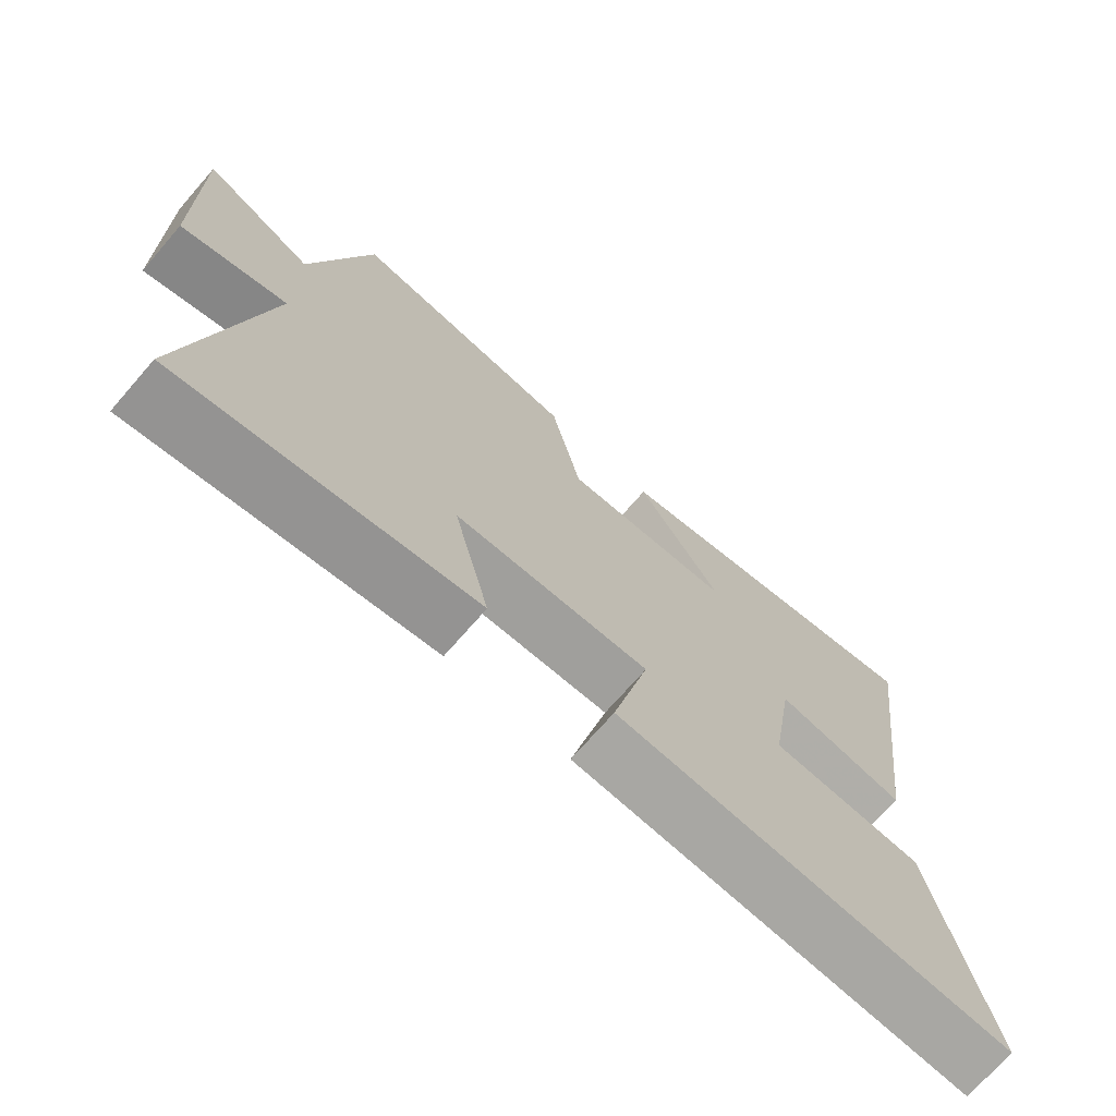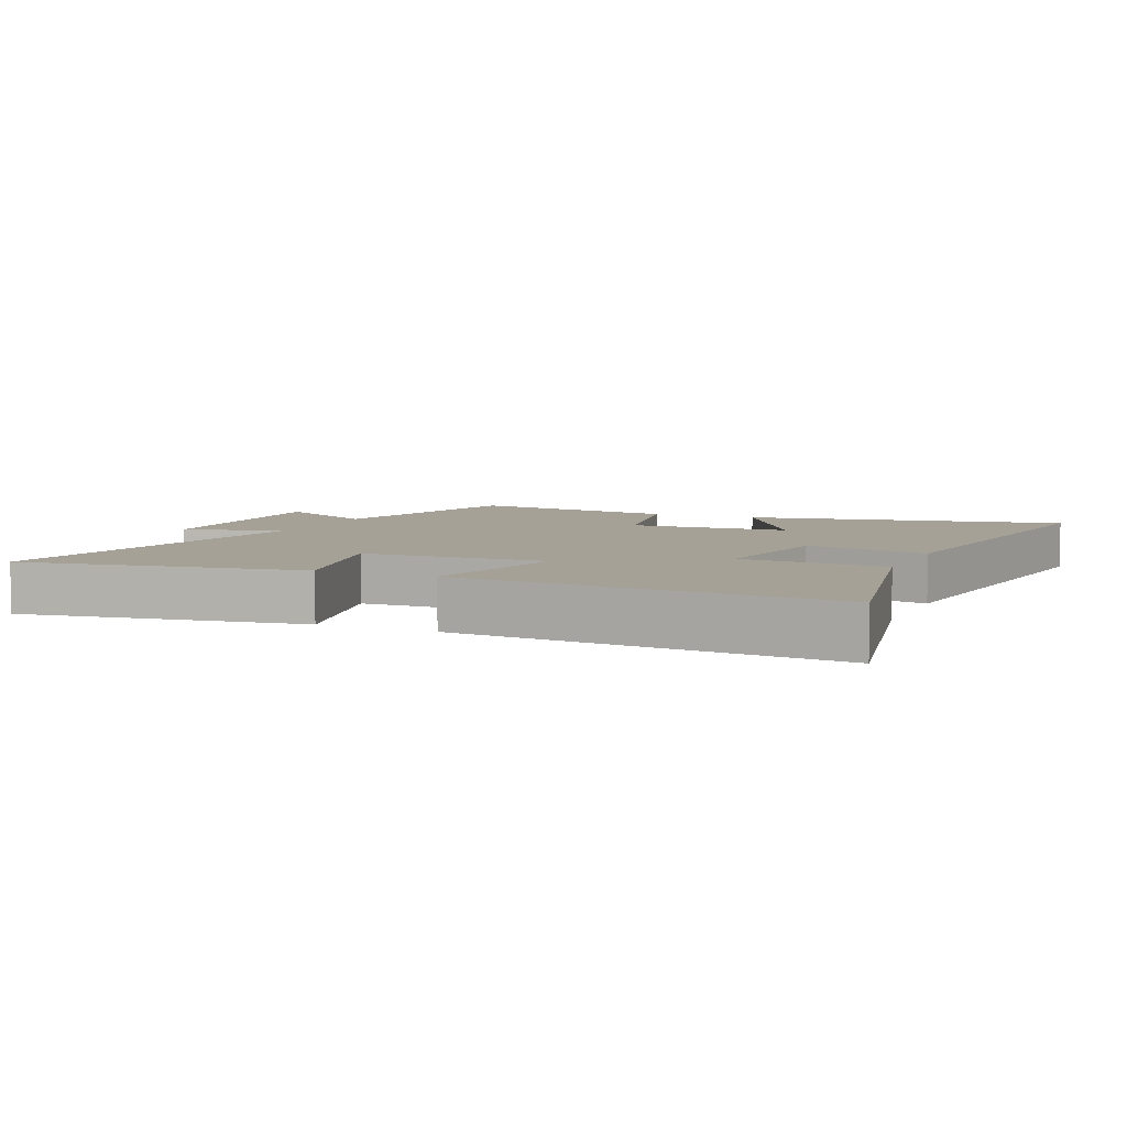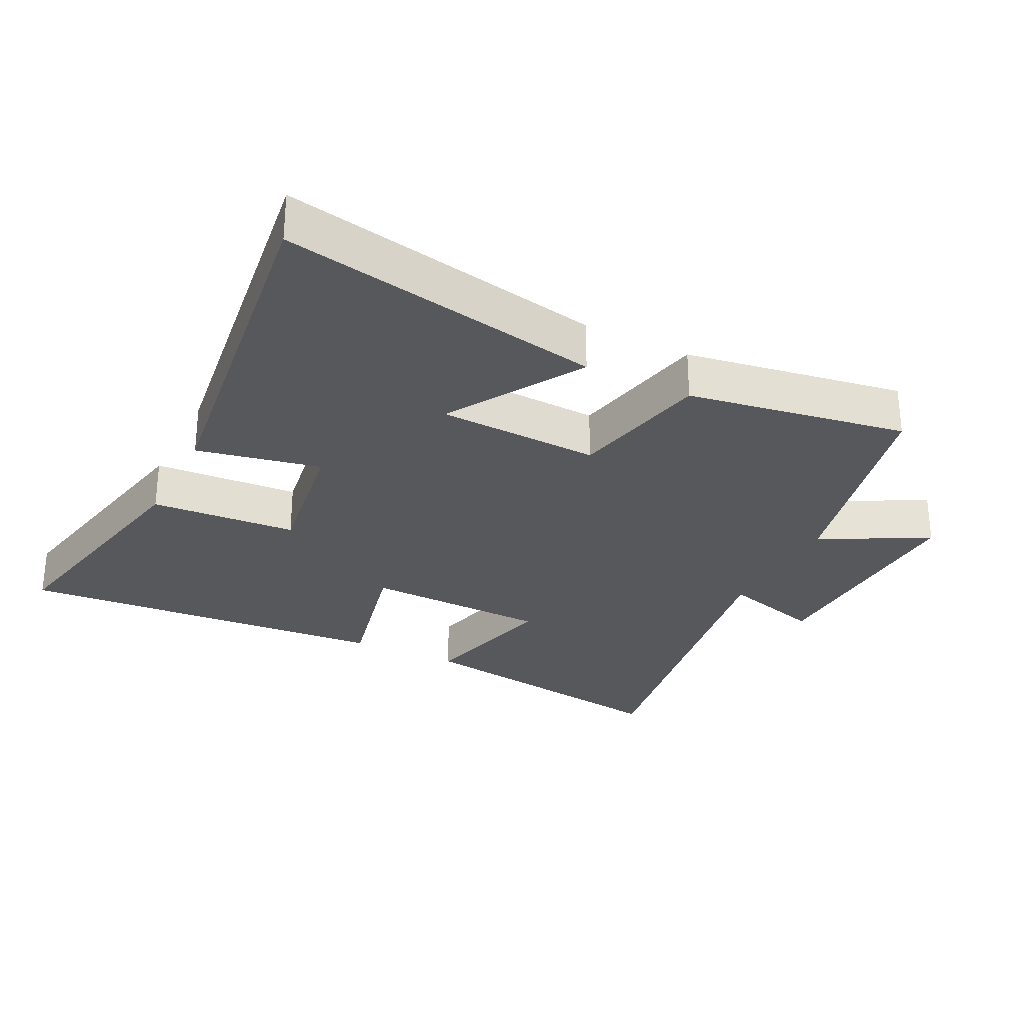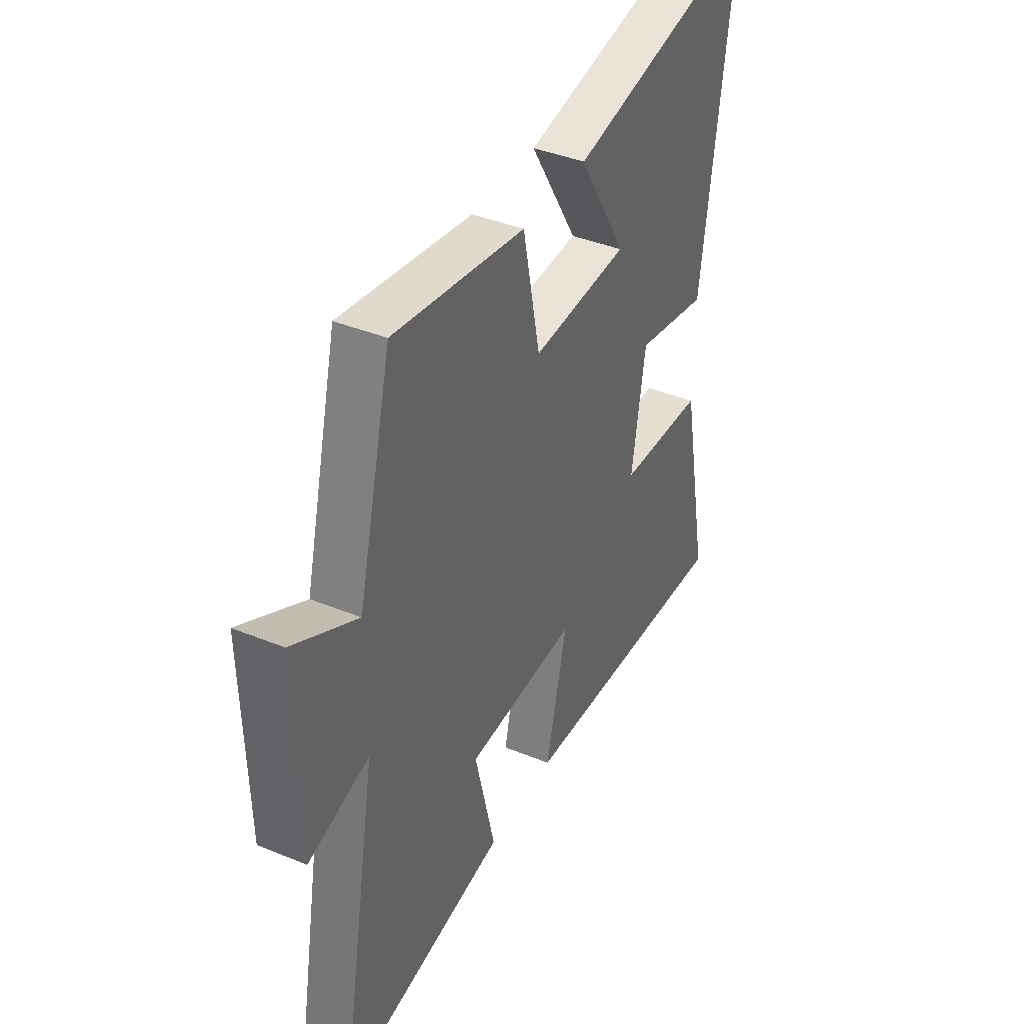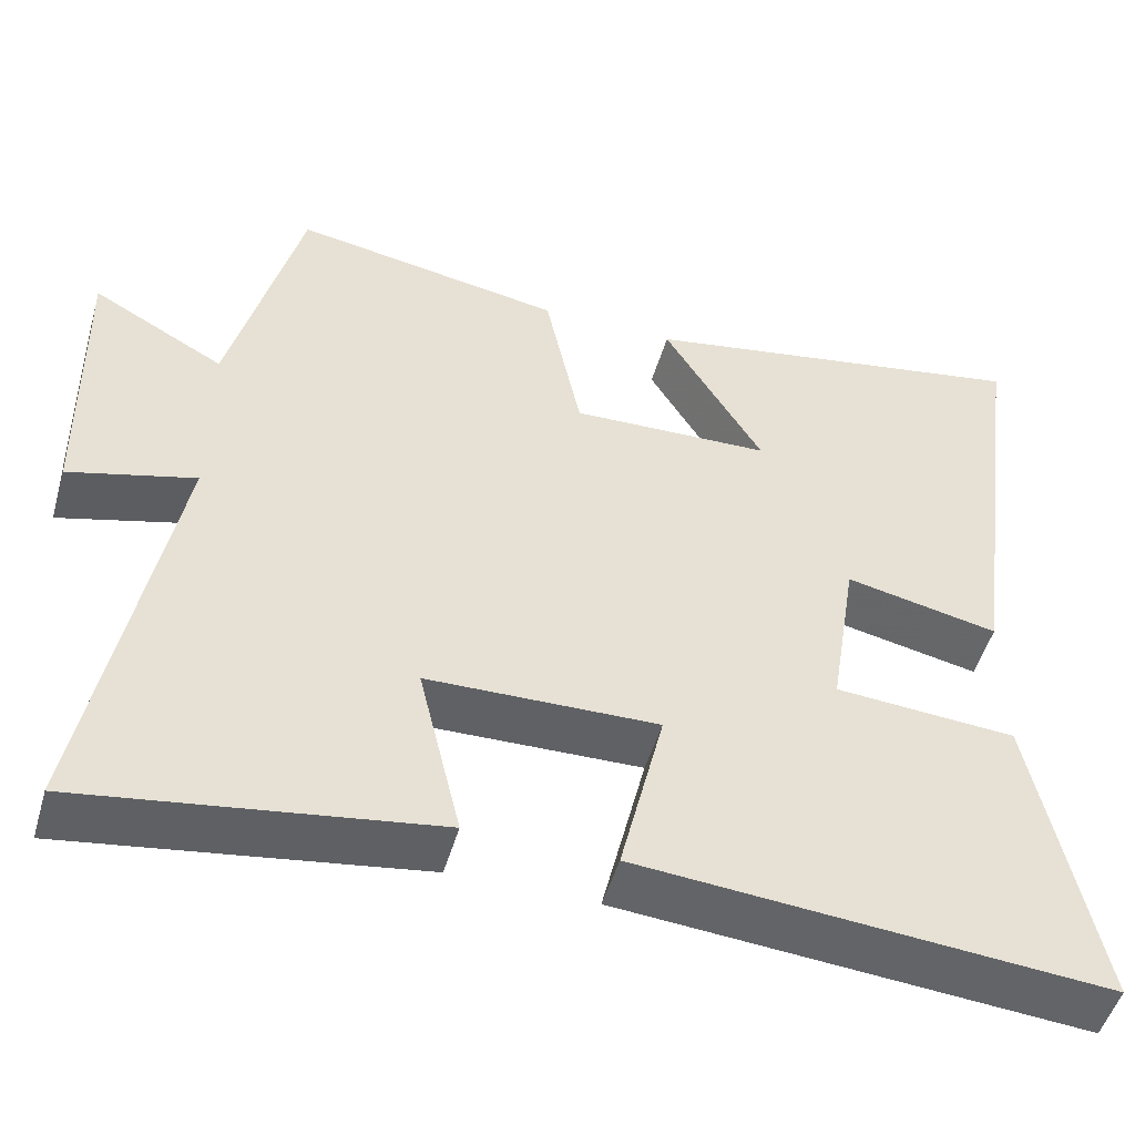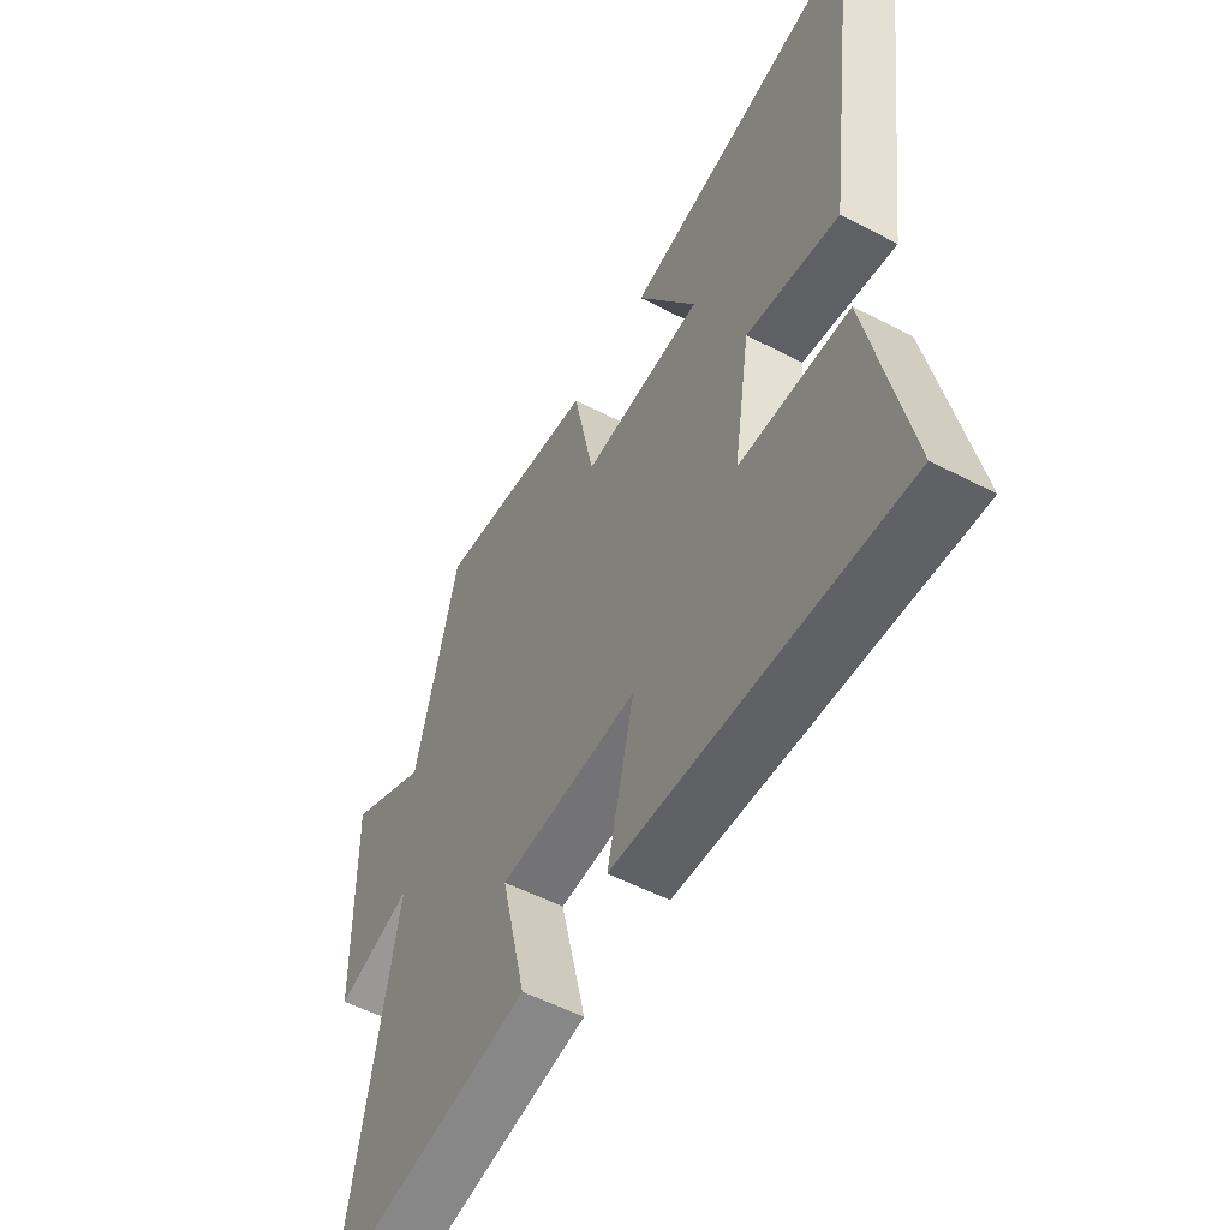
<metadata>
{"format":"obj","ext":"obj","renderer":"f3d","projection":"perspective","resolution":1024,"background":"white","views":[{"elev":-72.1,"azim":138.9,"up":"+Z"},{"elev":6.0,"azim":-156.7,"up":"+Y"},{"elev":-28.3,"azim":-26.9,"up":"+Y"},{"elev":40.3,"azim":116.7,"up":"+Z"},{"elev":-50.4,"azim":163.9,"up":"+Z"},{"elev":-54.5,"azim":-118.8,"up":"+Z"}]}
</metadata>
<code>
v -0.576 0.07 -0.545
v -0.5 0.07 -0.161
v -0.278 0.07 -0.146
v -0.312 0.07 0.068
v -0.5 0.07 0.029
v -0.576 0.07 0.591
v -0.087 0.07 0.5
v -0.209 0.07 0.295
v 0.037 0.07 0.285
v 0.081 0.07 0.5
v 0.414 0.07 0.556
v 0.5 0.07 0.212
v 0.662 0.07 0.301
v 0.654 0.07 -0.061
v 0.5 0.07 -0.018
v 0.599 0.07 -0.566
v 0.171 0.07 -0.5
v 0.223 0.07 -0.281
v -0.059 0.07 -0.273
v -0.005 0.07 -0.5
v -0.576 0 -0.545
v -0.5 0 -0.161
v -0.278 0 -0.146
v -0.312 0 0.068
v -0.5 0 0.029
v -0.576 0 0.591
v -0.087 0 0.5
v -0.209 0 0.295
v 0.037 0 0.285
v 0.081 0 0.5
v 0.414 0 0.556
v 0.5 0 0.212
v 0.662 0 0.301
v 0.654 0 -0.061
v 0.5 0 -0.018
v 0.599 0 -0.566
v 0.171 0 -0.5
v 0.223 0 -0.281
v -0.059 0 -0.273
v -0.005 0 -0.5
f 1 2 3
f 20 1 3
f 19 20 3
f 18 19 3 4
f 15 16 17 18
f 15 18 4
f 12 13 14 15
f 11 12 15
f 10 11 15
f 9 10 15
f 8 9 15 4
f 5 6 7 8
f 4 5 8
f 23 22 21
f 23 21 40
f 23 40 39
f 24 23 39 38
f 38 37 36 35
f 24 38 35
f 35 34 33 32
f 35 32 31
f 35 31 30
f 35 30 29
f 24 35 29 28
f 28 27 26 25
f 28 25 24
f 1 21 22 2
f 2 22 23 3
f 3 23 24 4
f 4 24 25 5
f 5 25 26 6
f 6 26 27 7
f 7 27 28 8
f 8 28 29 9
f 9 29 30 10
f 10 30 31 11
f 11 31 32 12
f 12 32 33 13
f 13 33 34 14
f 14 34 35 15
f 15 35 36 16
f 16 36 37 17
f 17 37 38 18
f 18 38 39 19
f 19 39 40 20
f 20 40 21 1

</code>
